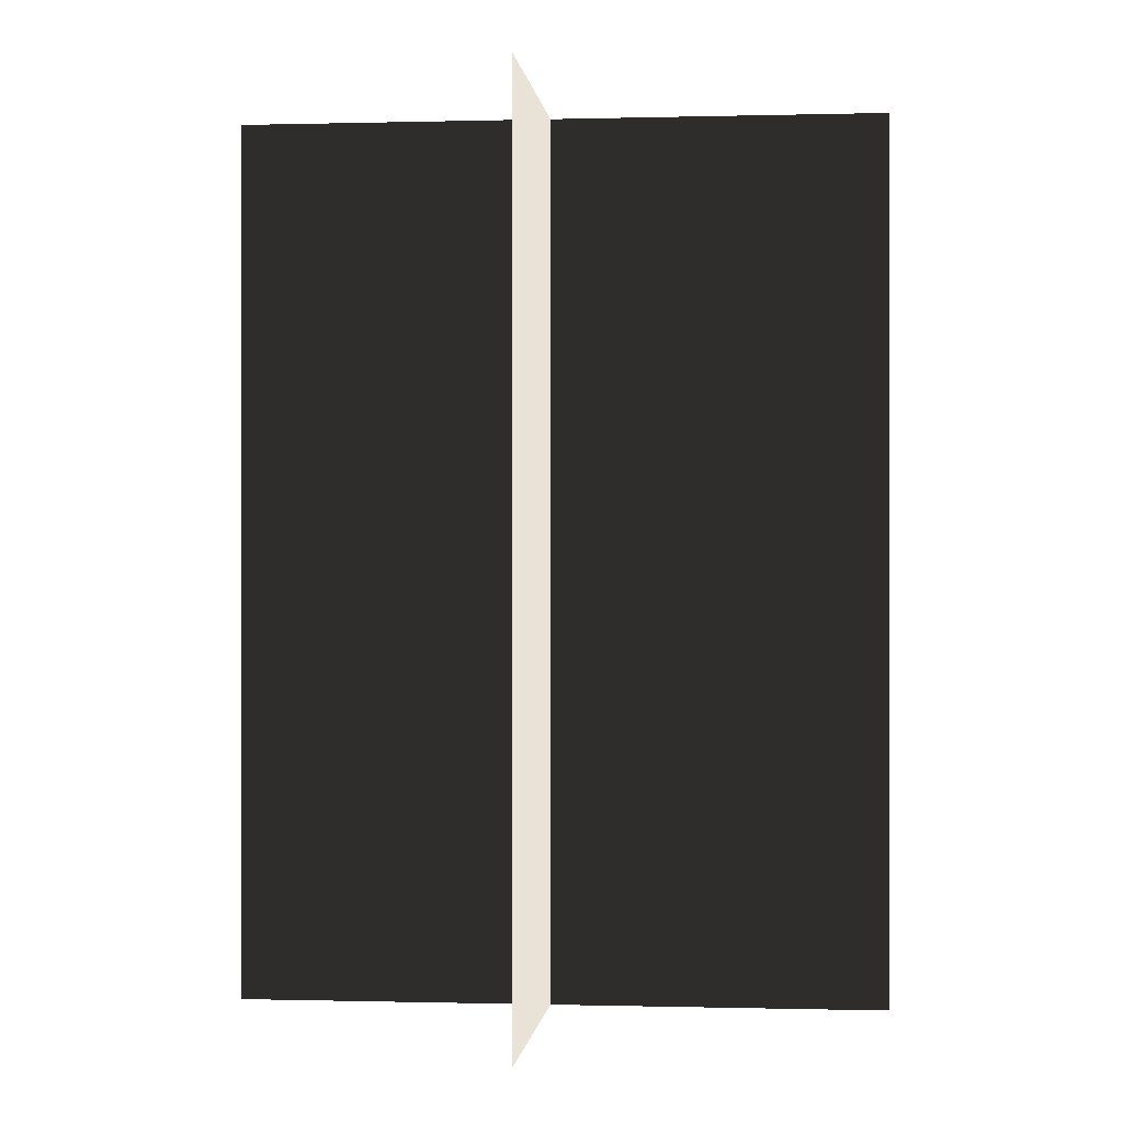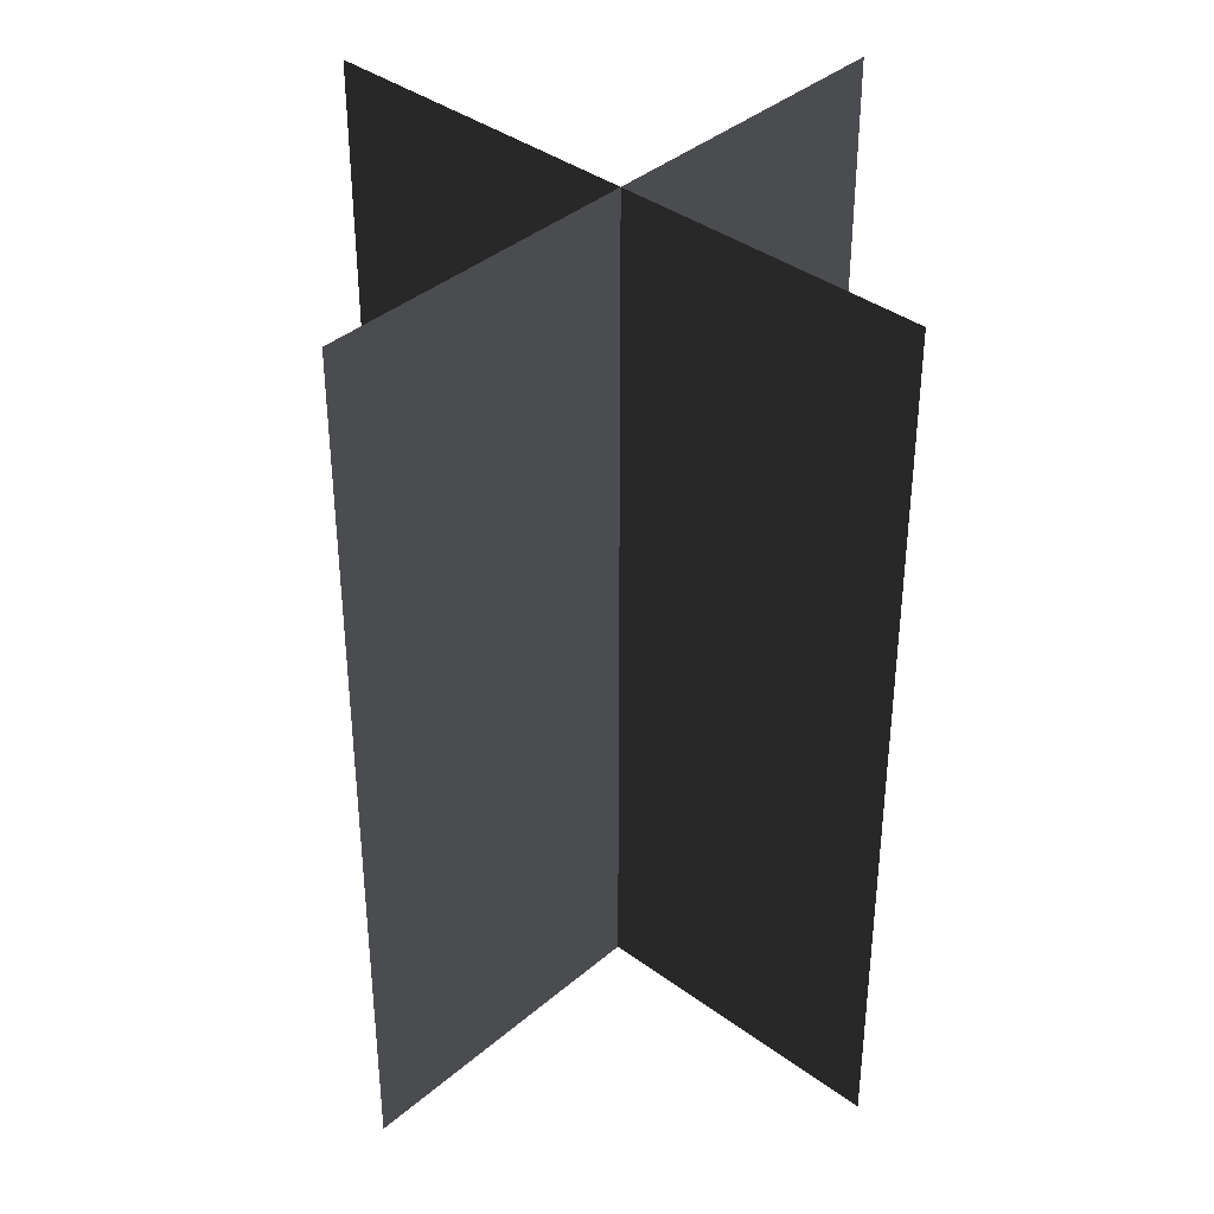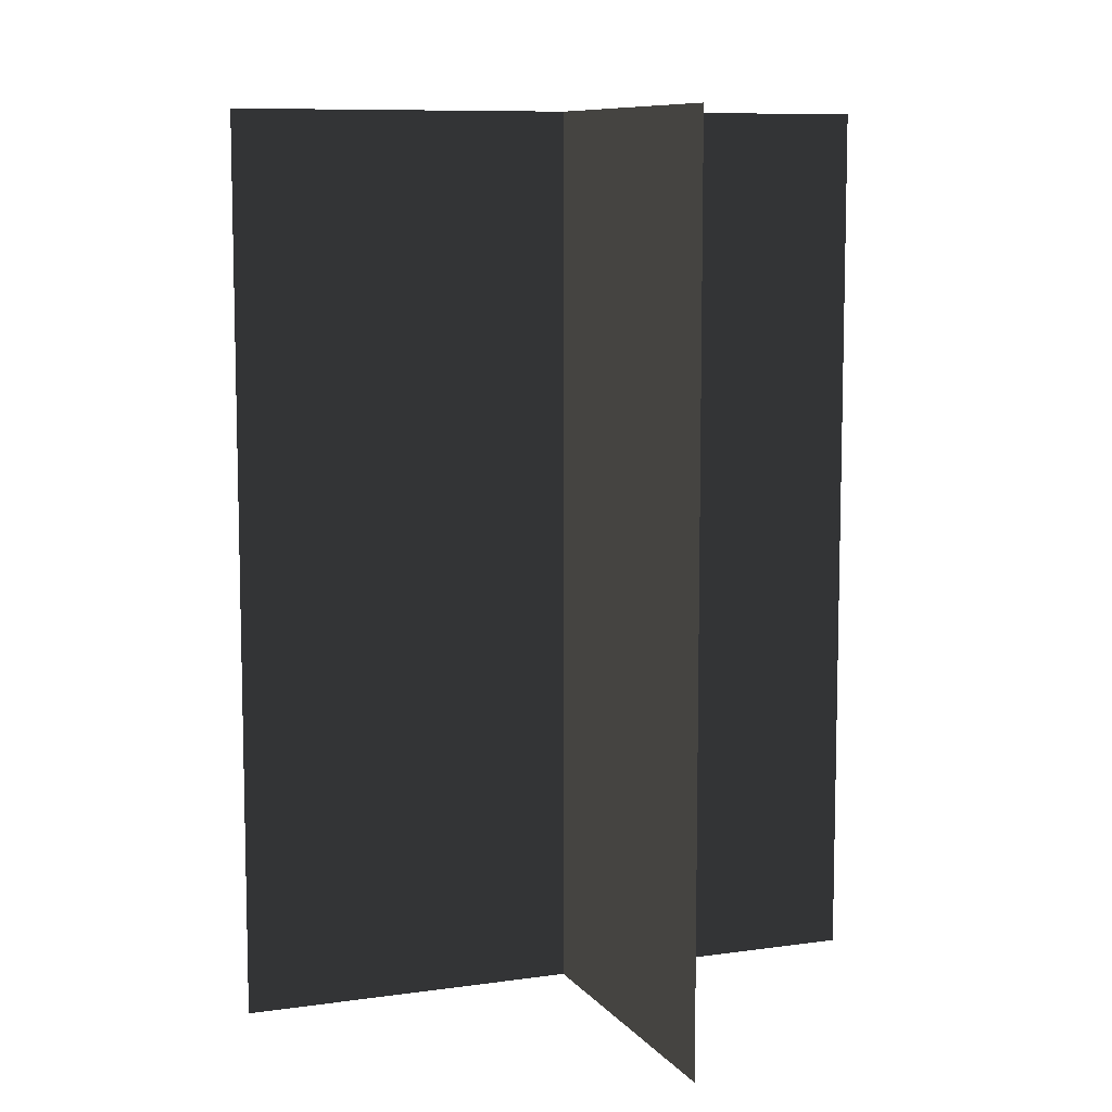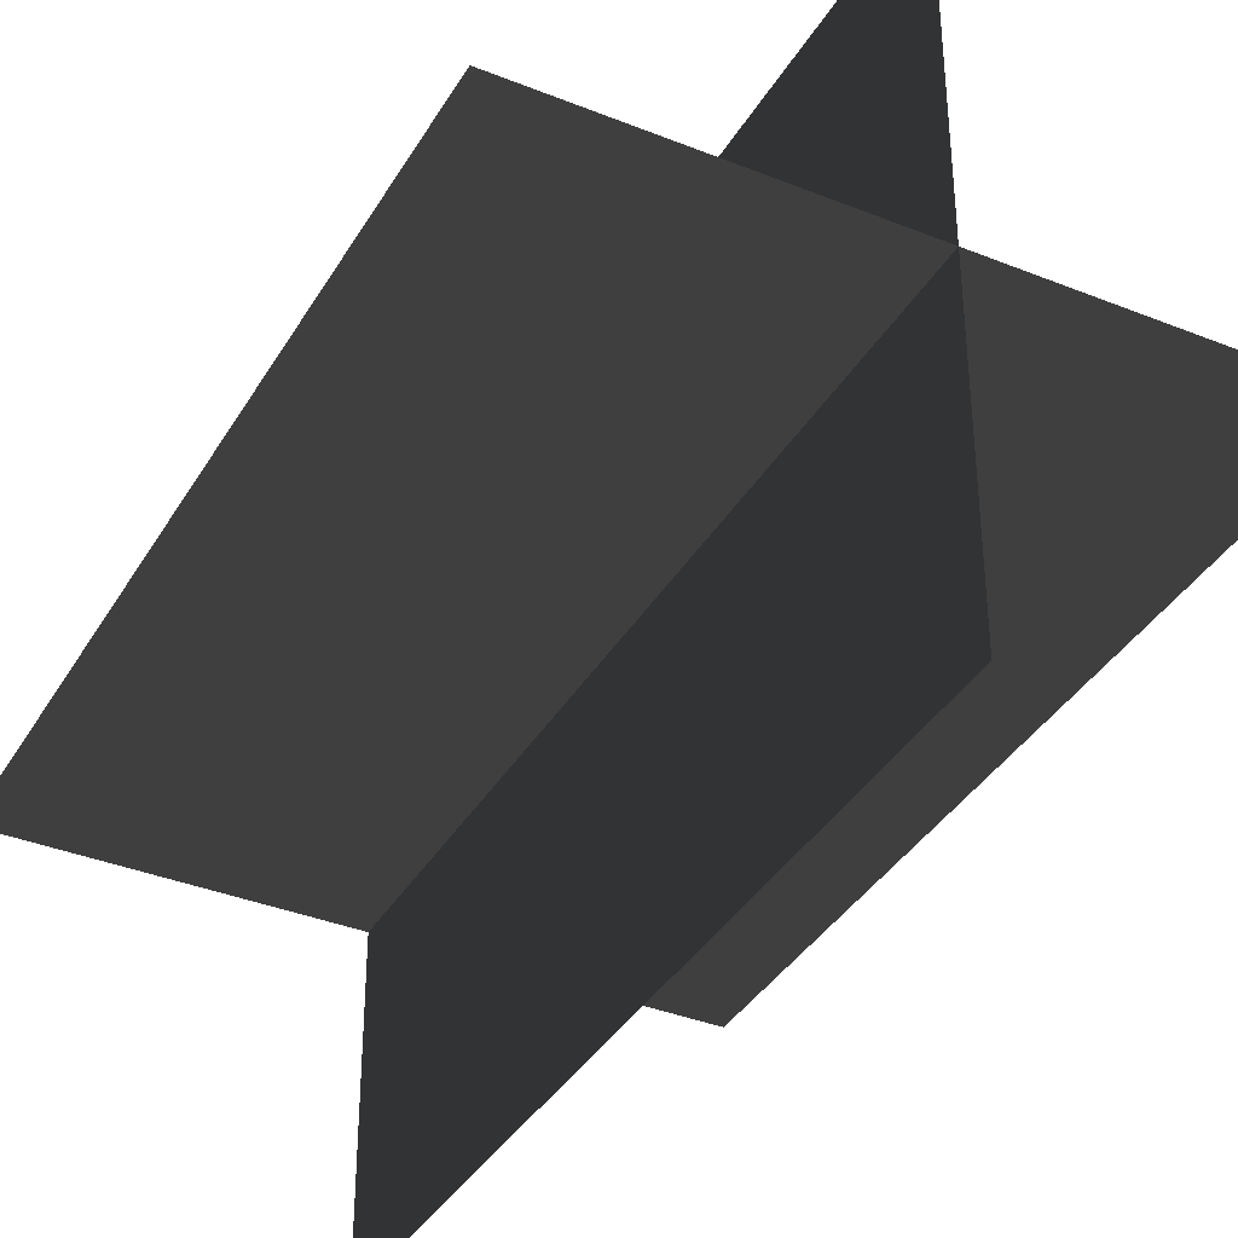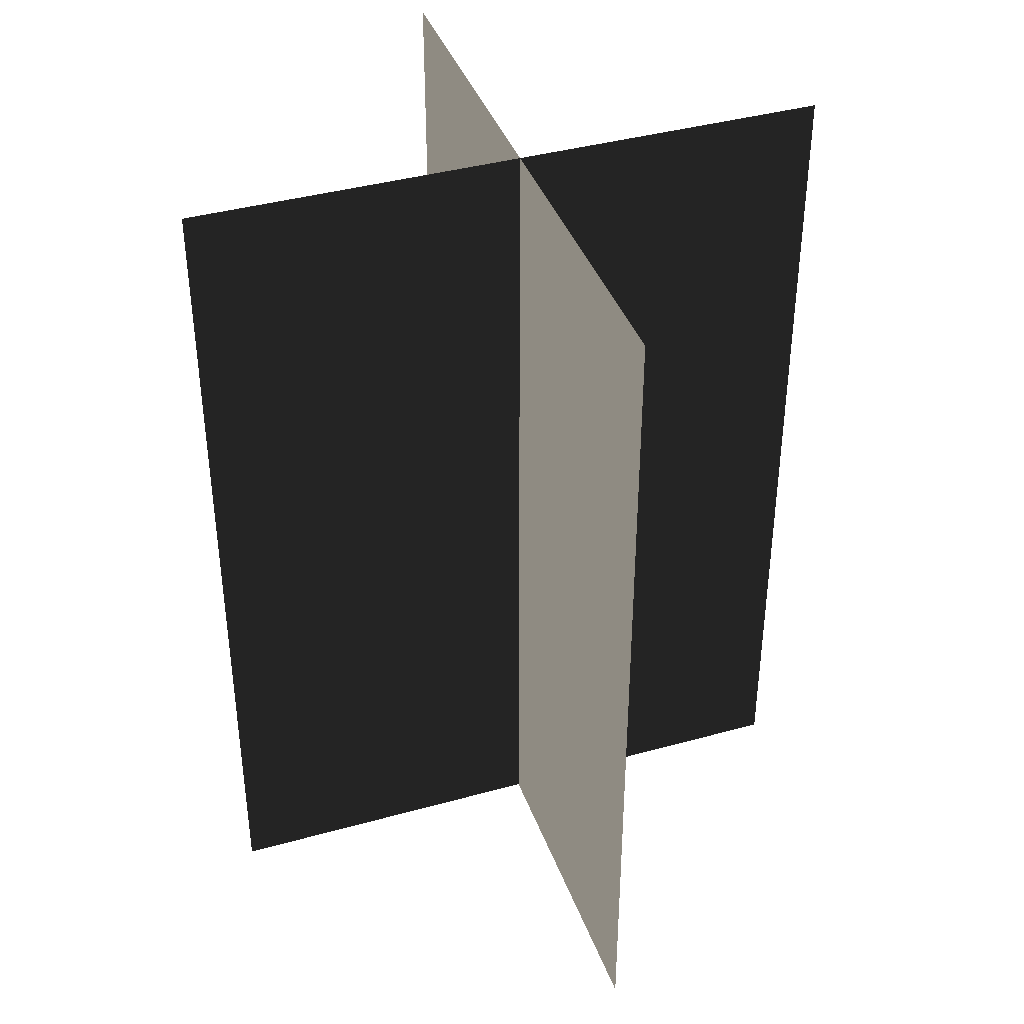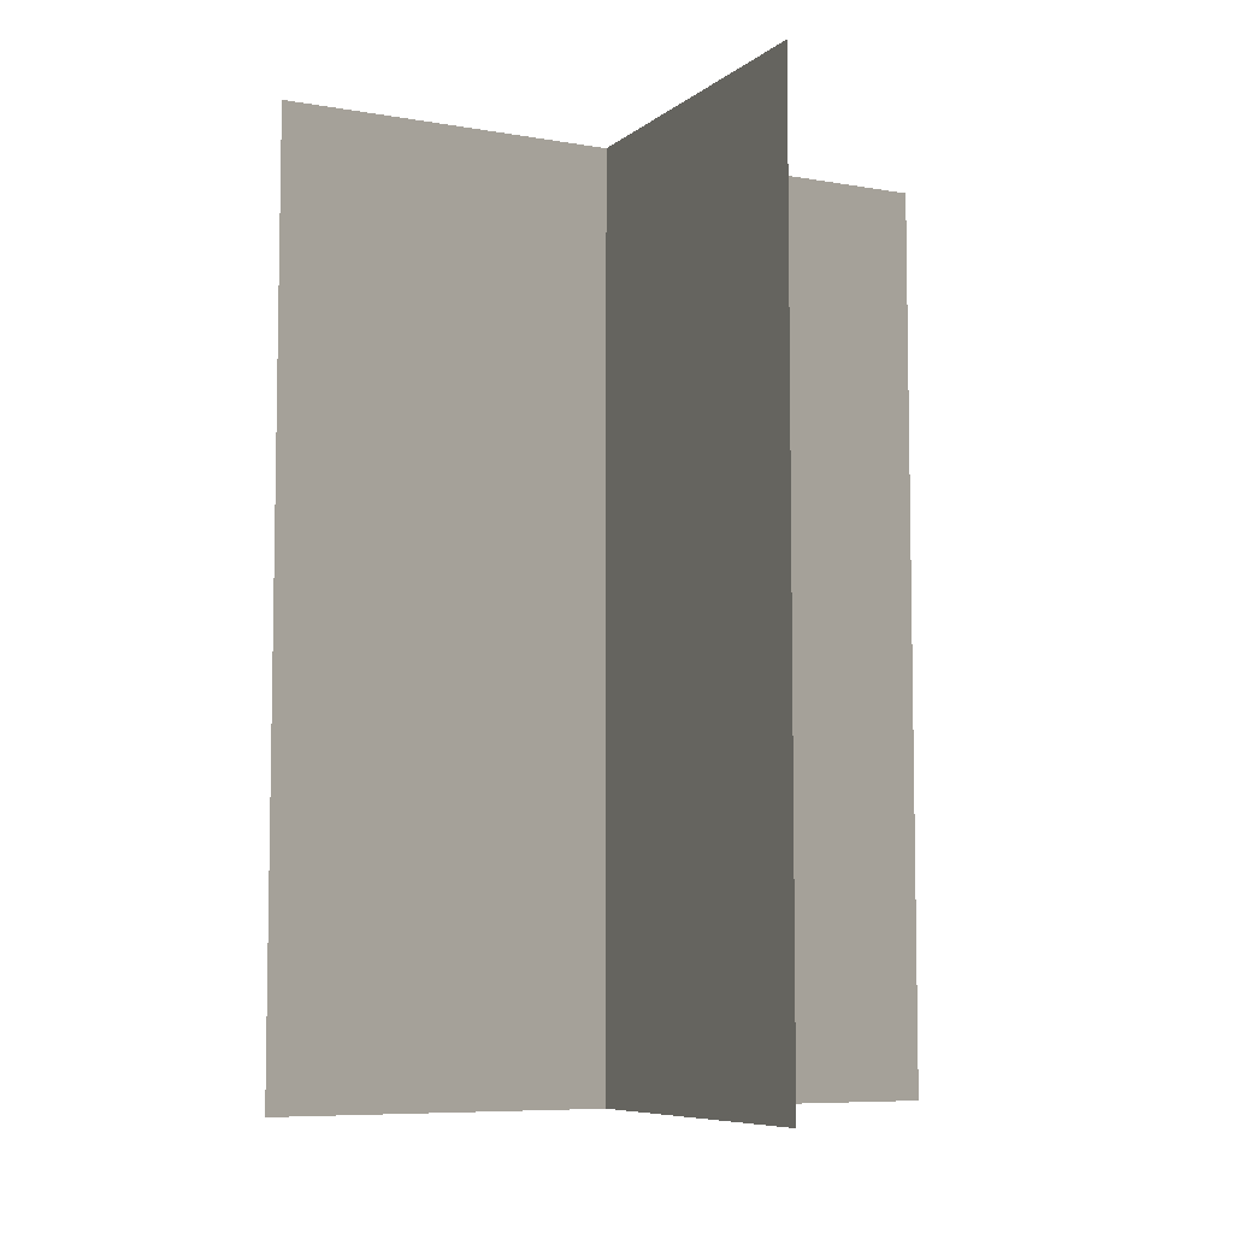
<metadata>
{"format":"obj","ext":"obj","renderer":"f3d","projection":"perspective","resolution":1024,"background":"white","views":[{"elev":-0.3,"azim":95.8,"up":"+Z"},{"elev":38.3,"azim":-47.1,"up":"+Z"},{"elev":8.9,"azim":-111.2,"up":"+Z"},{"elev":-37.2,"azim":-27.3,"up":"+Y"},{"elev":39.9,"azim":-109.0,"up":"+Z"},{"elev":-7.4,"azim":153.4,"up":"+Z"}]}
</metadata>
<code>
v 0.1616 -0.009194 1.663e-06
v 0.1616 -0.009194 0.4323
v -0.1562 -0.009193 0.4323
v -0.1562 -0.009193 1.663e-06
v 0.005385 -0.1631 1.642e-06
v 0.005385 -0.1631 0.4323
v 0.005384 0.1548 0.4323
v 0.005384 0.1548 1.684e-06
g Palm_Tree_23323_654
f 1 3 2
f 1 4 3
f 5 7 6
f 5 8 7

</code>
